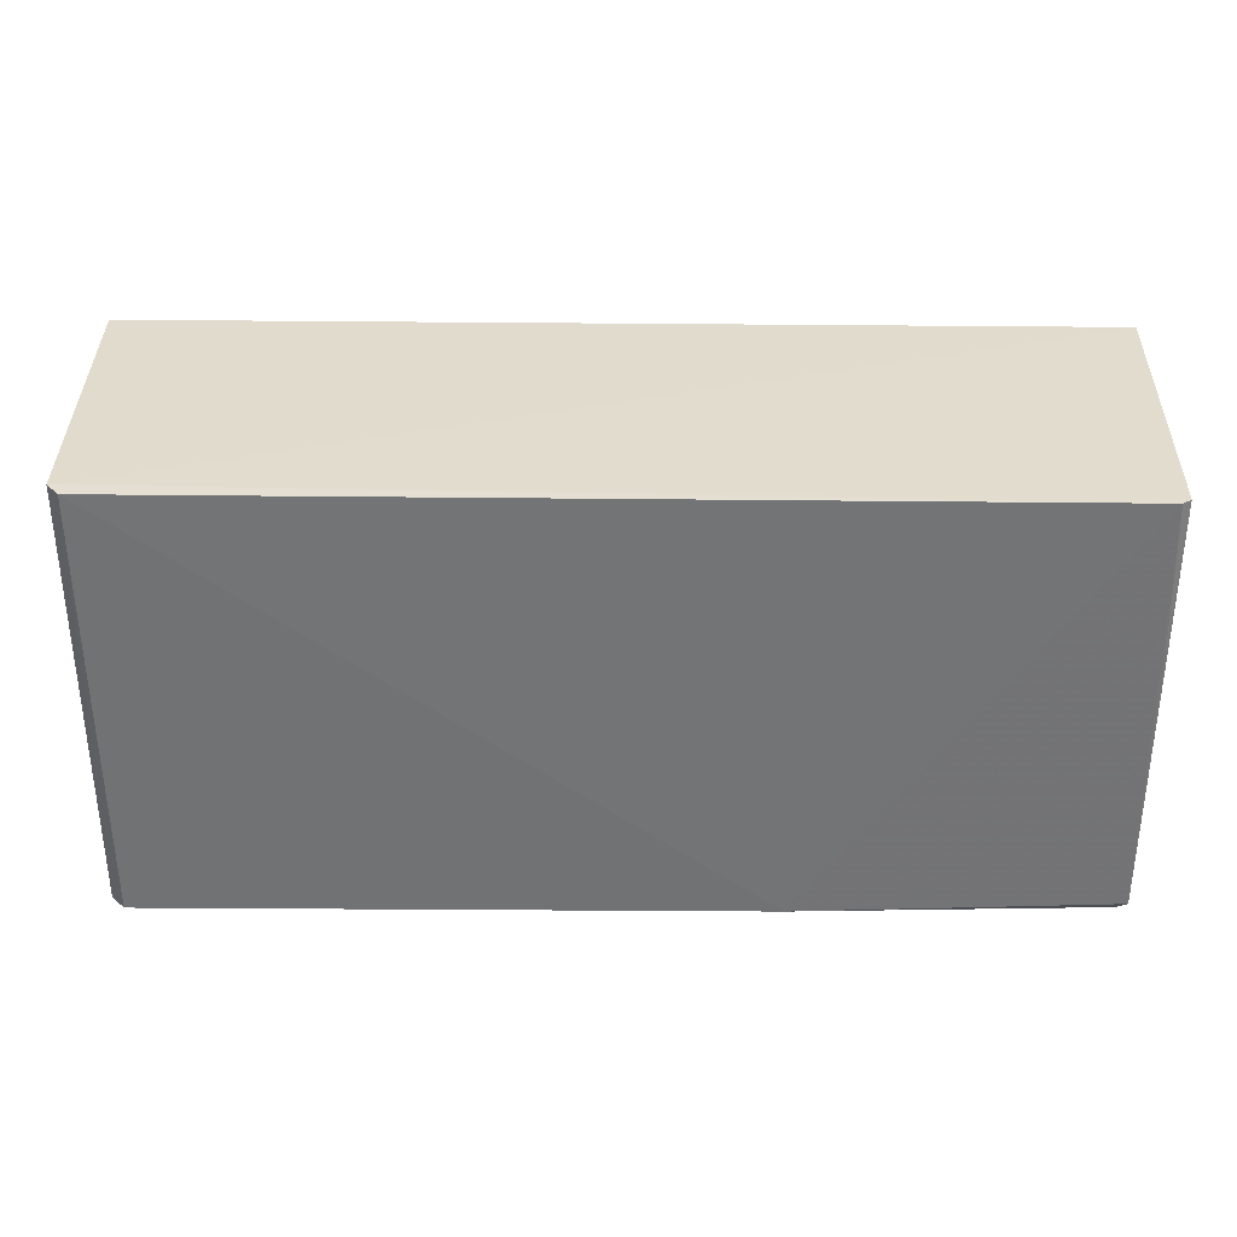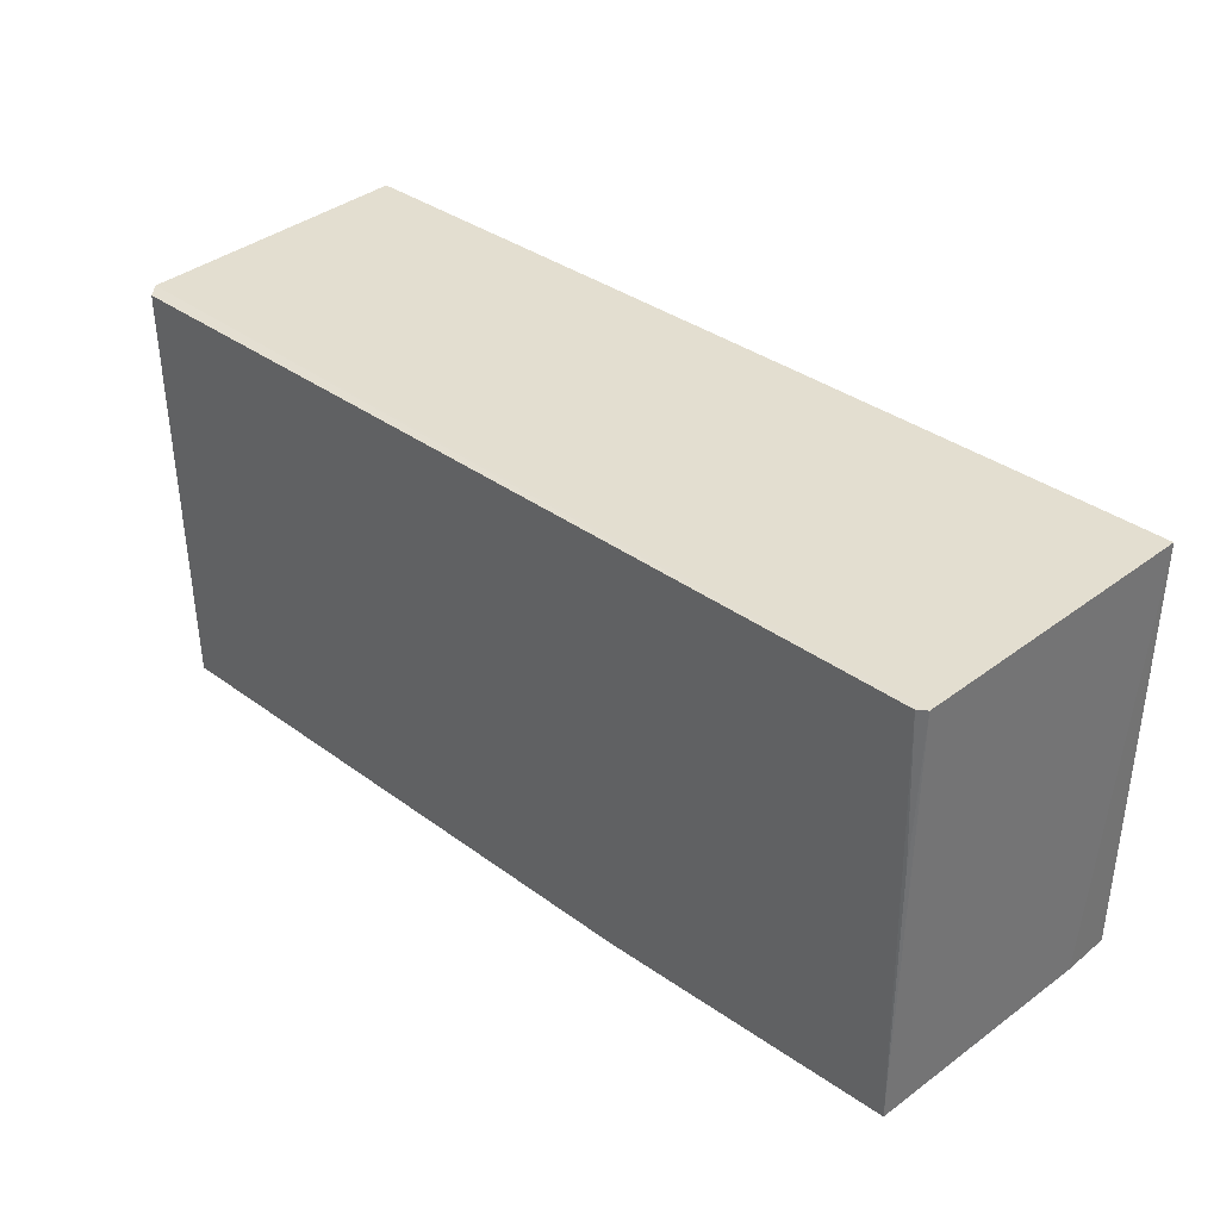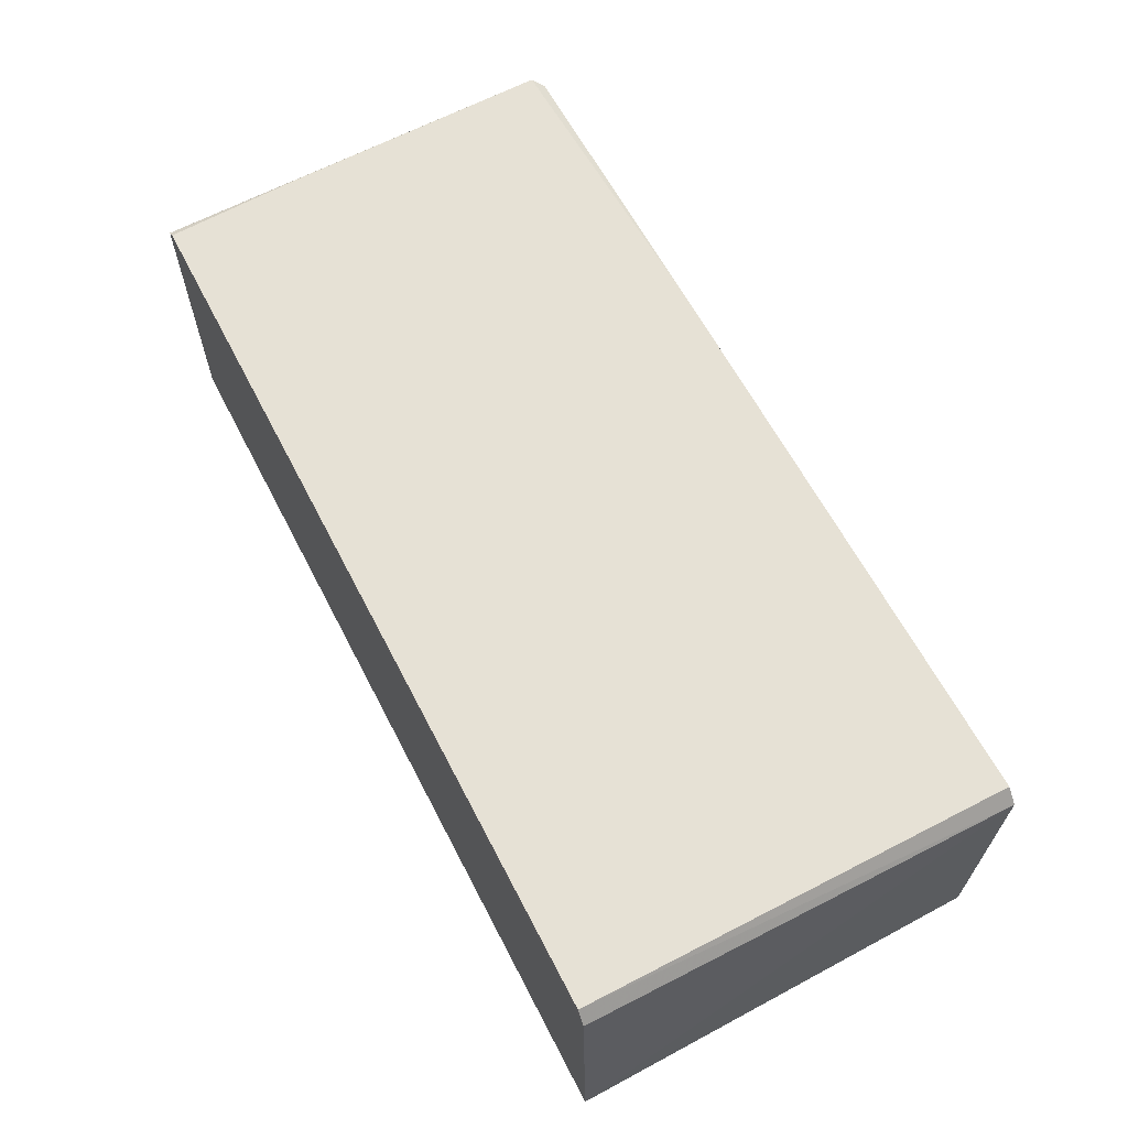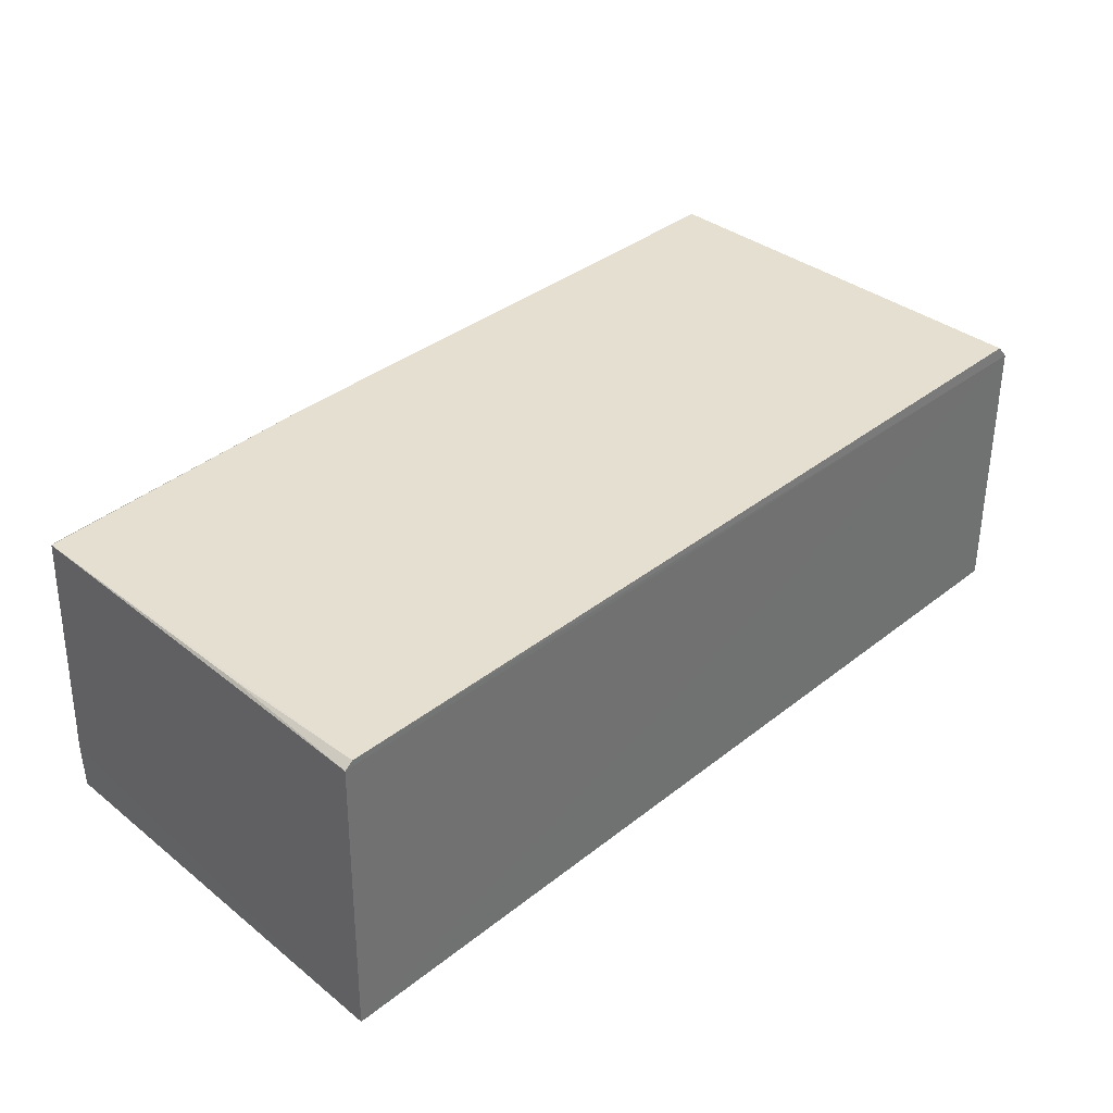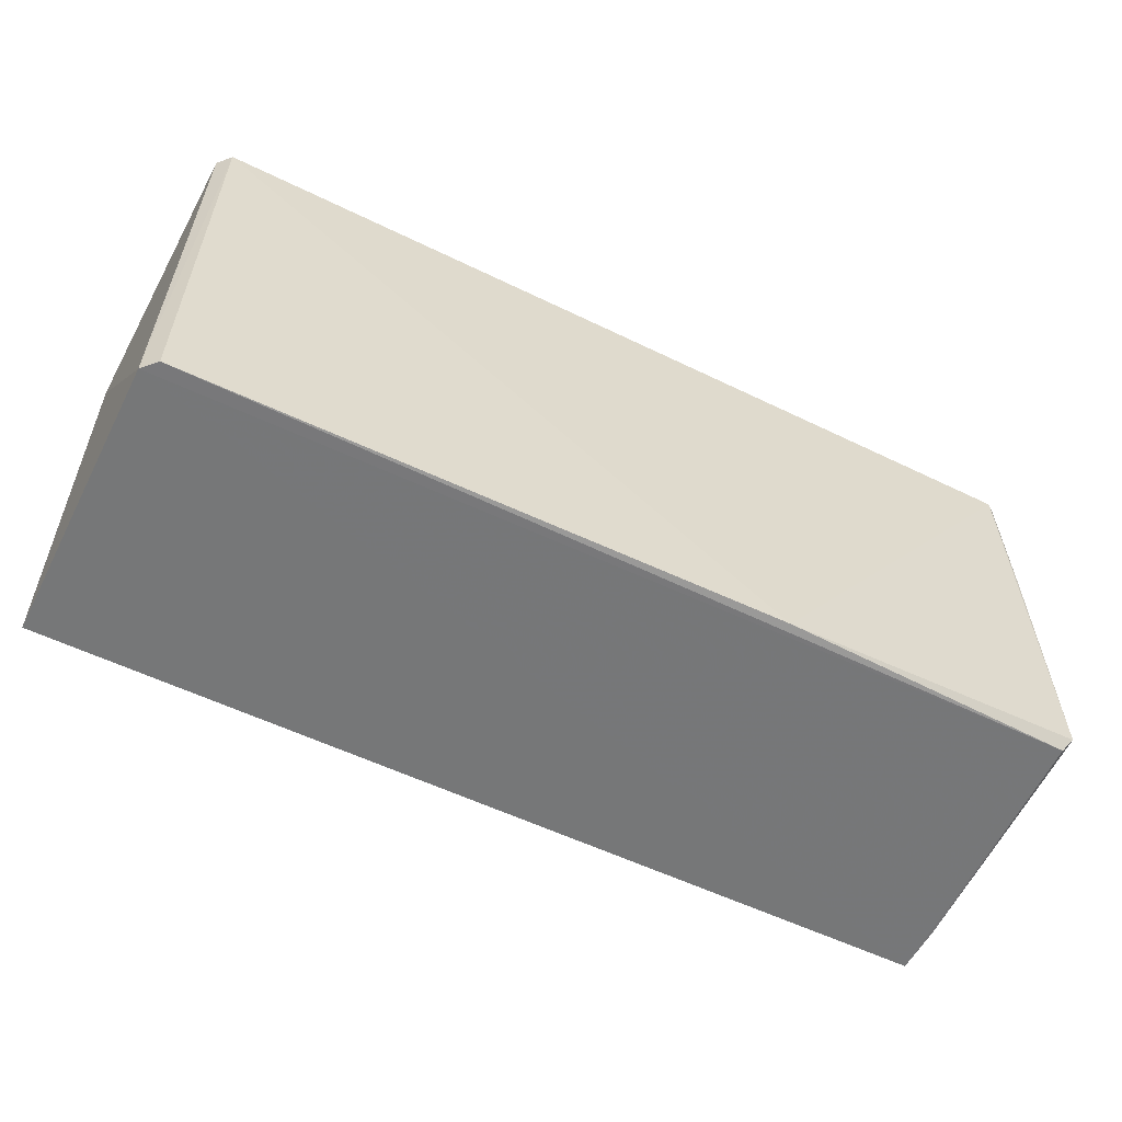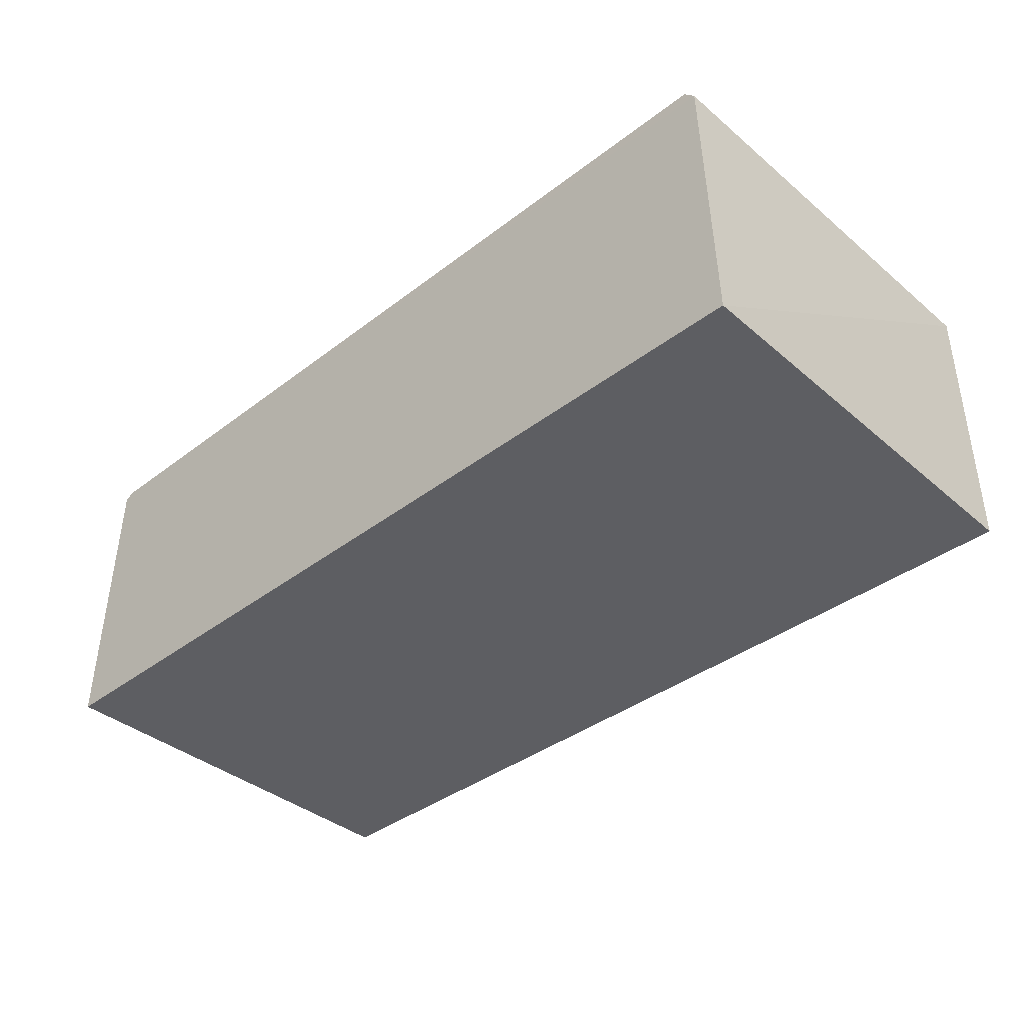
<metadata>
{"format":"obj","ext":"obj","renderer":"f3d","projection":"perspective","resolution":1024,"background":"white","views":[{"elev":33.8,"azim":-179.1,"up":"+Z"},{"elev":35.7,"azim":-135.9,"up":"+Z"},{"elev":64.4,"azim":62.5,"up":"+Y"},{"elev":37.4,"azim":-45.0,"up":"+Y"},{"elev":-57.3,"azim":153.2,"up":"+Z"},{"elev":-38.8,"azim":43.8,"up":"+Y"}]}
</metadata>
<code>
v 0.0436 0.02913 0.04279
v 0.04444 0.0007596 0.04279
v 0.04376 0.0287 0.000692
v -0.04361 0.02946 0.001423
v -0.0451 0.0007141 0.04273
v 0.04246 0.03008 0.000713
v -0.0436 0.03038 0.04264
v 0.04385 0.0007755 0.0007514
v 0.04244 0.03045 0.04271
v -0.0444 0.03028 0.002517
v -0.0449 0.0007749 0.001451
v -0.0444 0.02978 0.04265
v -0.01492 0.03042 0.001361
v -0.04496 0.00566 0.00146
v -0.04417 0.03025 0.02809
f 1 2 3
f 5 2 1
f 6 3 4
f 8 3 2
f 8 2 5
f 9 1 3
f 9 3 6
f 9 7 1
f 11 8 5
f 11 4 3
f 11 3 8
f 12 10 5
f 12 5 1
f 12 1 7
f 13 6 4
f 13 4 10
f 13 9 6
f 13 10 7
f 13 7 9
f 14 10 4
f 14 4 11
f 14 11 5
f 14 5 10
f 15 12 7
f 15 7 10
f 15 10 12

</code>
